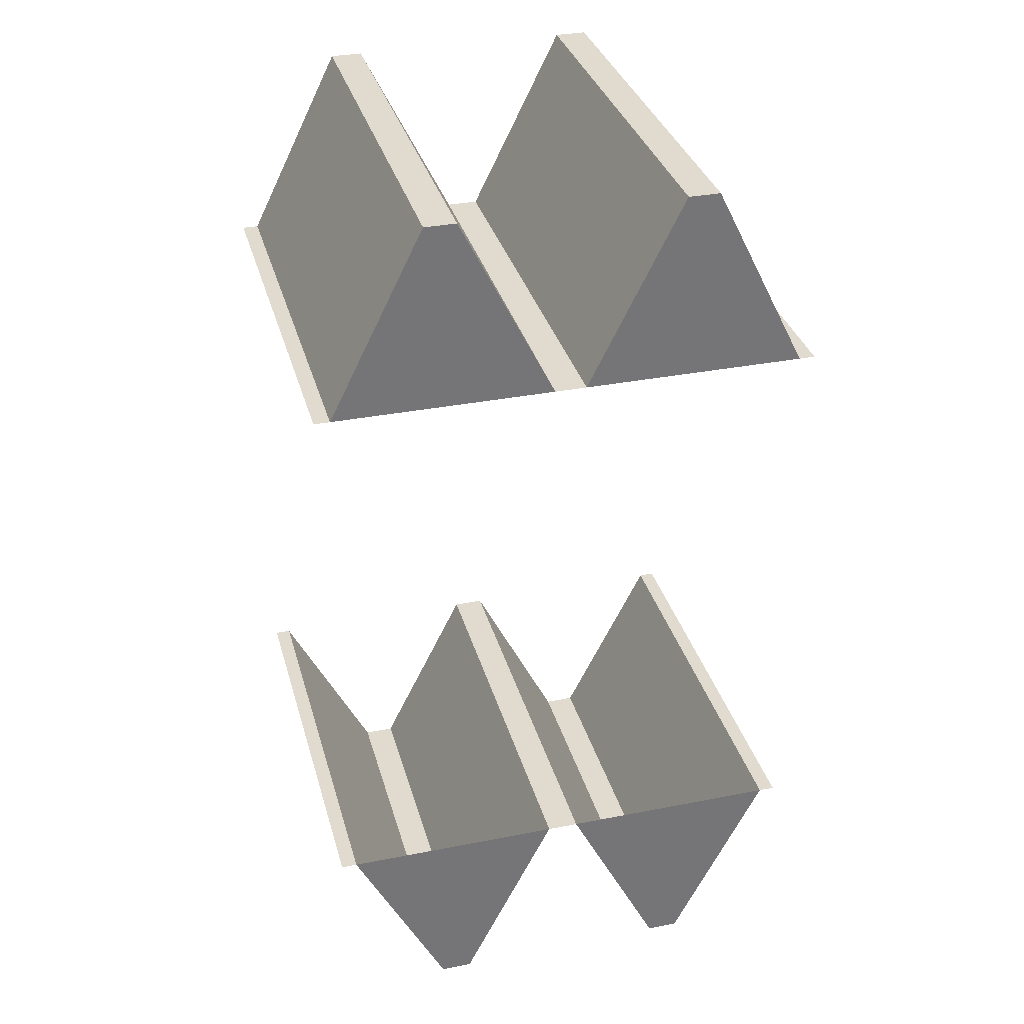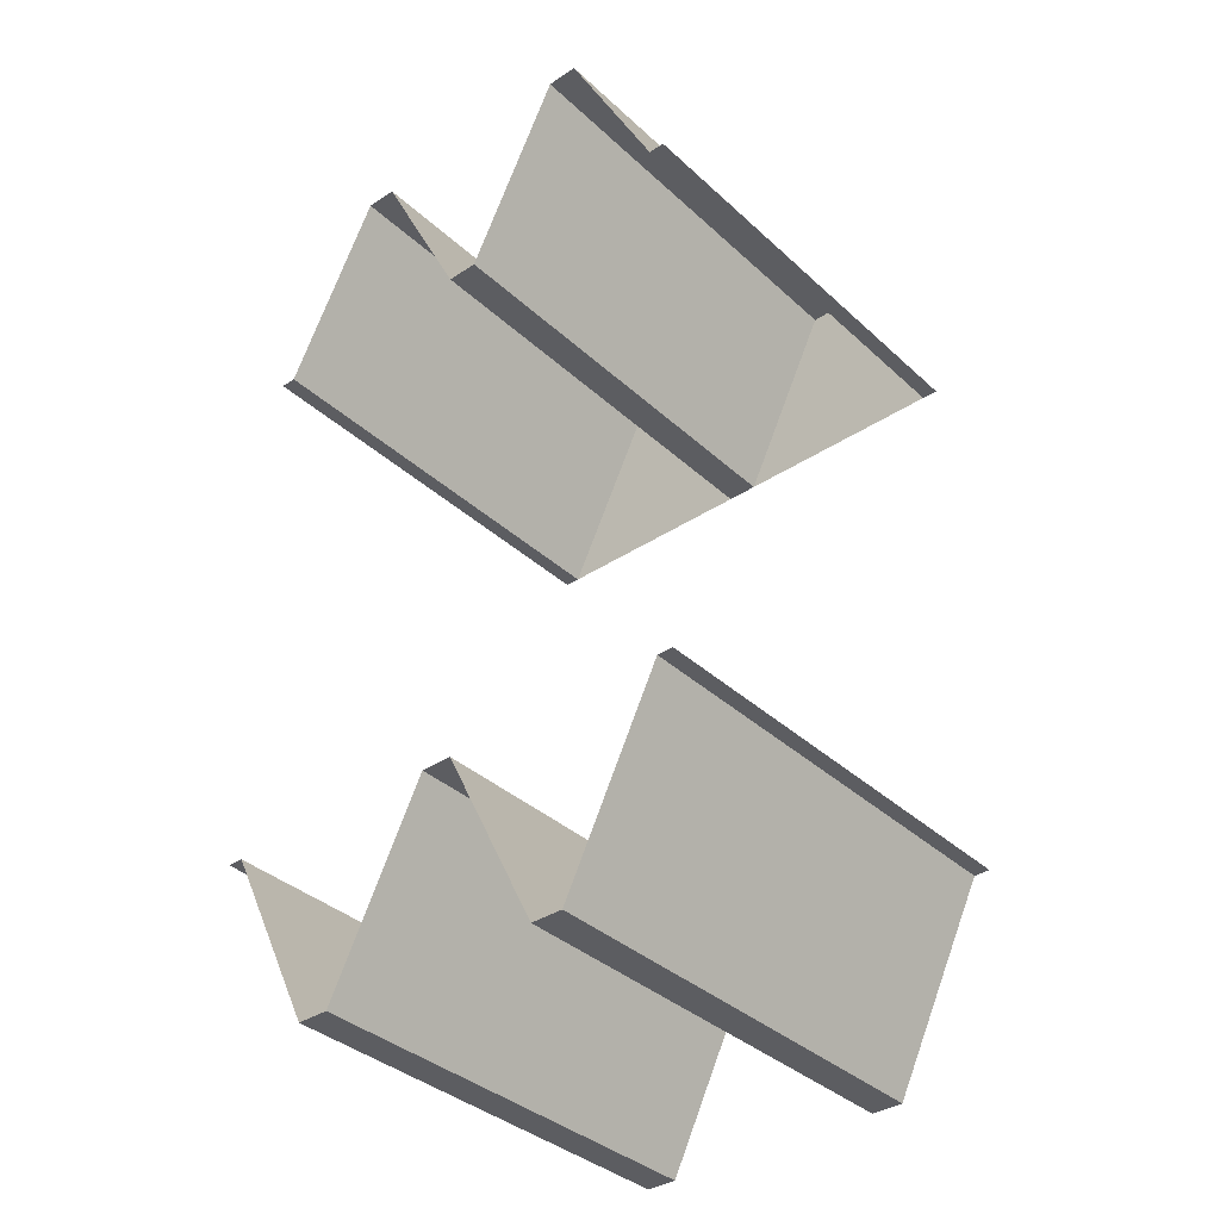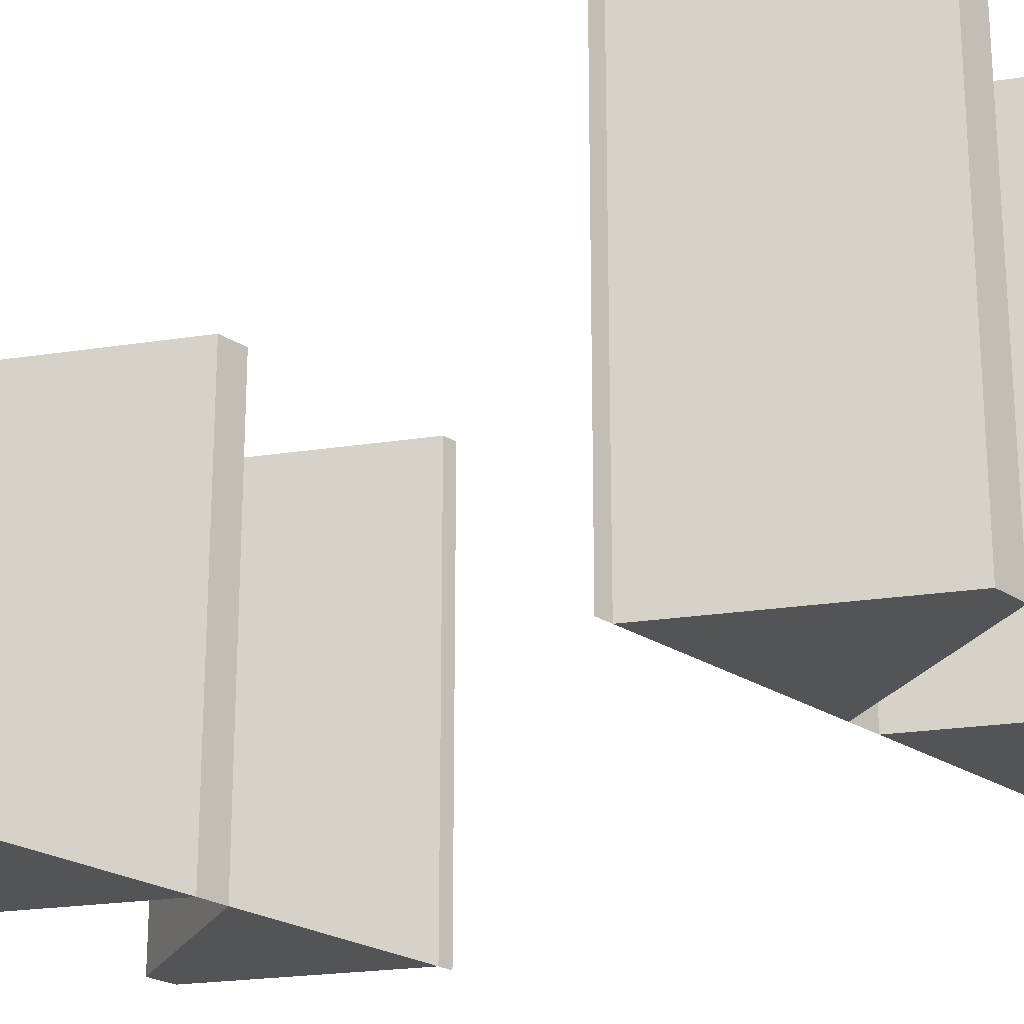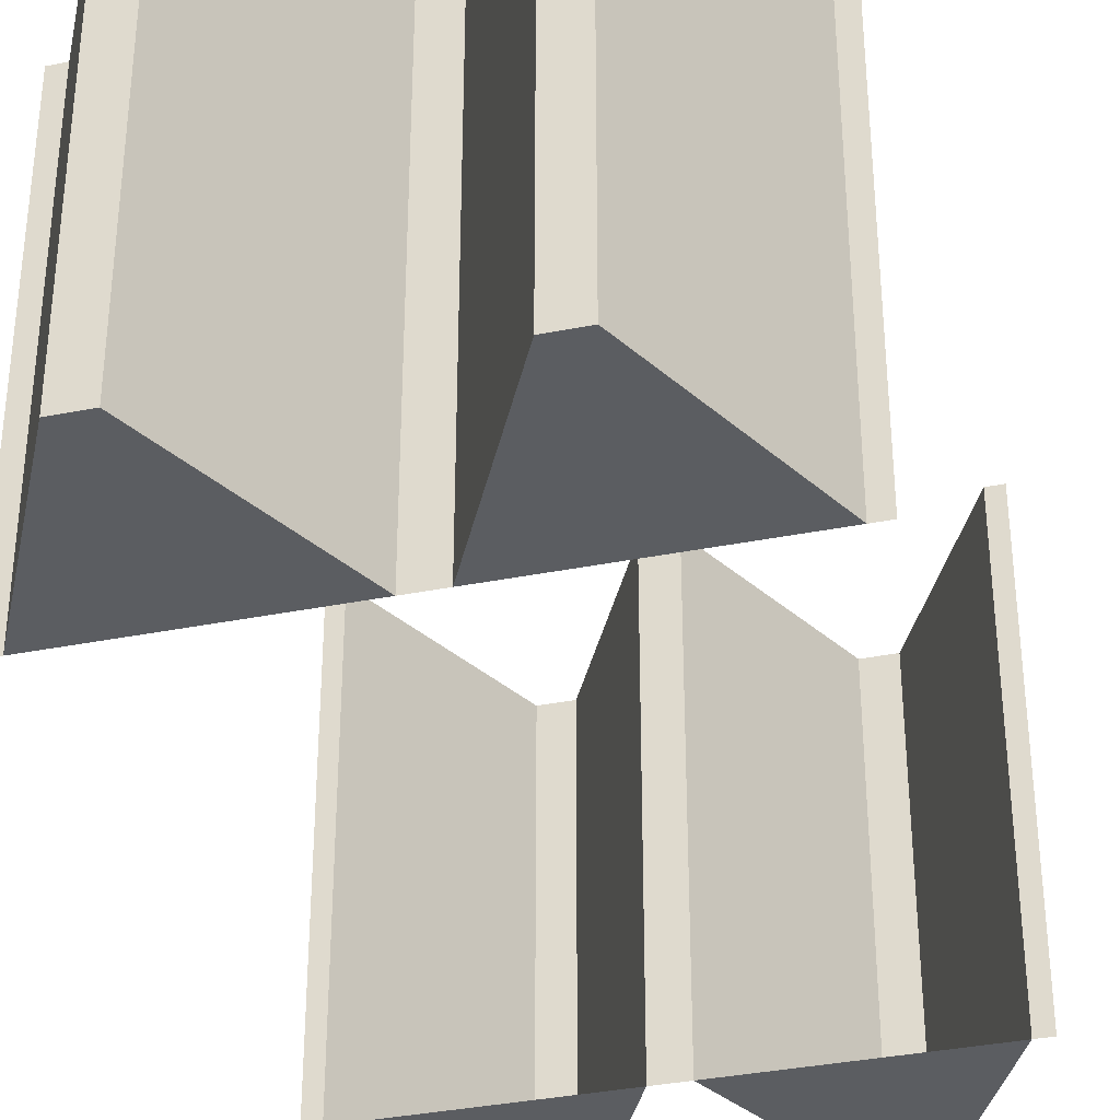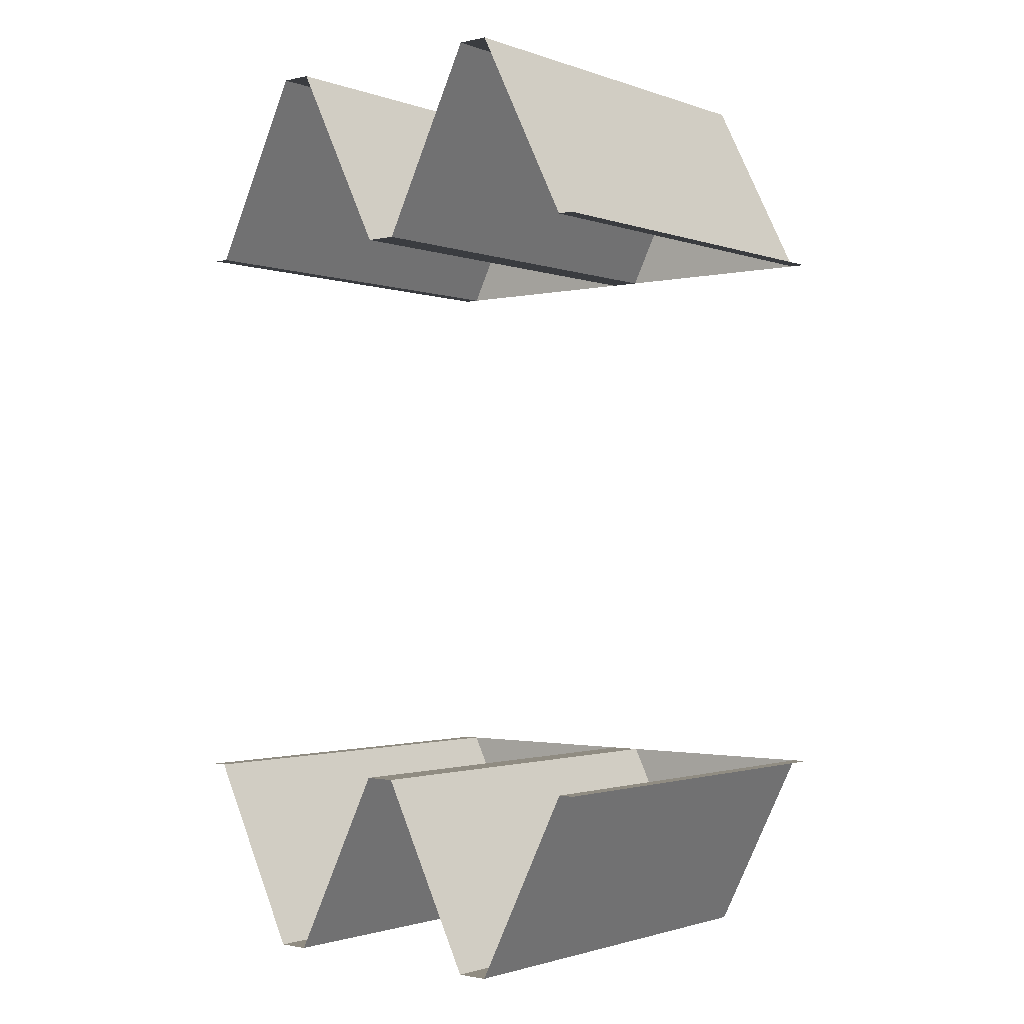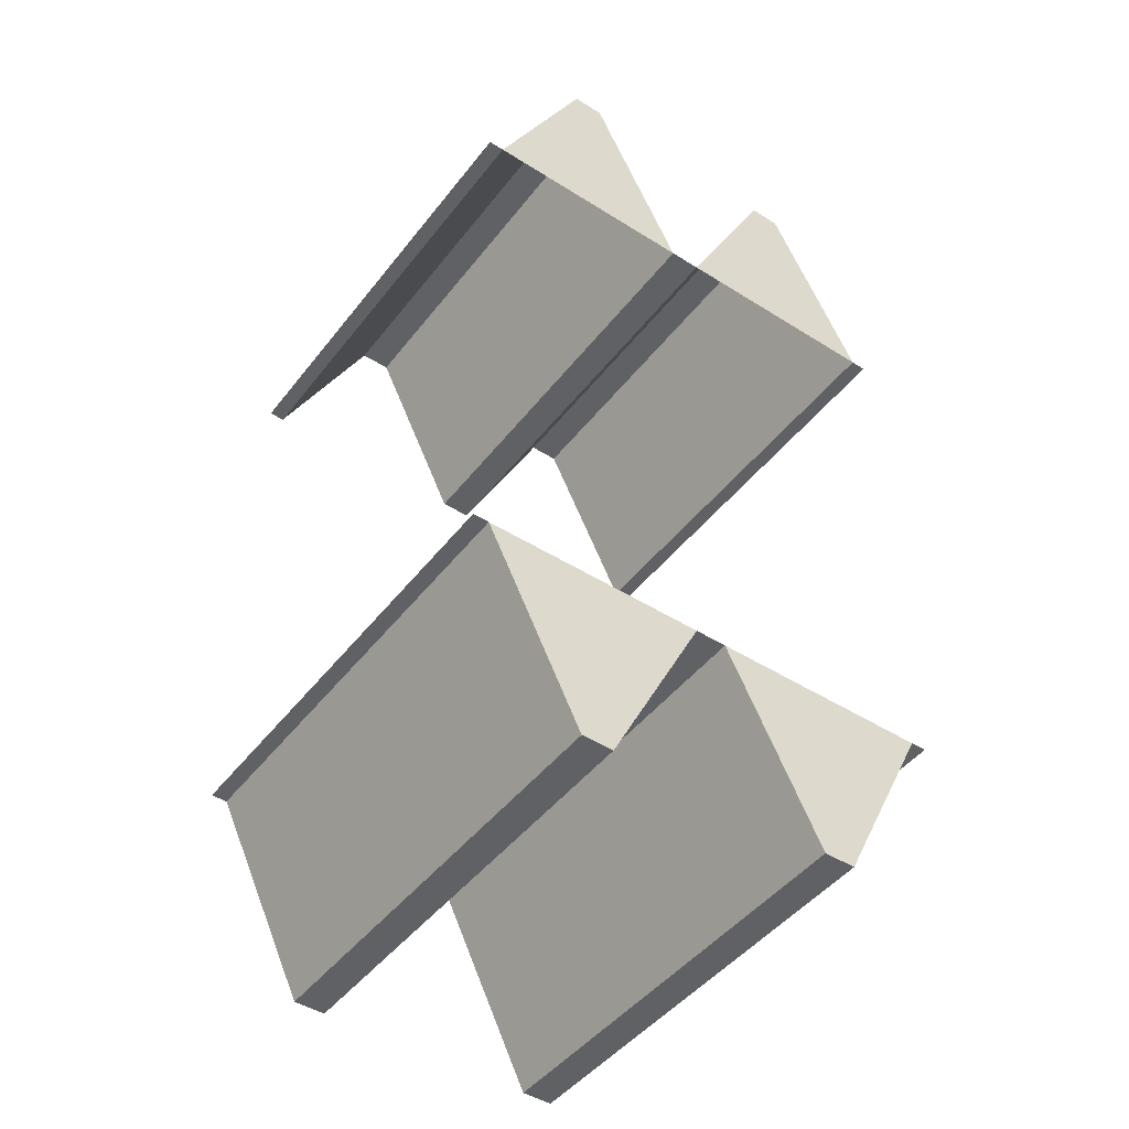
<metadata>
{"format":"obj","ext":"obj","renderer":"f3d","projection":"perspective","resolution":1024,"background":"white","views":[{"elev":33.6,"azim":-15.0,"up":"+Z"},{"elev":-36.8,"azim":-139.5,"up":"+Z"},{"elev":-22.8,"azim":131.5,"up":"+Y"},{"elev":-36.1,"azim":14.6,"up":"+Y"},{"elev":-1.5,"azim":-141.2,"up":"+Z"},{"elev":-46.6,"azim":-35.7,"up":"+Z"}]}
</metadata>
<code>
v -0.0875 -0.35 -0.375
v -0.1125 -0.35 -0.375
v -0.1875 -0.35 -0.225
v -0.0125 -0.35 -0.225
v -0.0875 -0.35 0.375
v -0.0125 -0.35 0.225
v -0.1875 -0.35 0.225
v -0.1125 -0.35 0.375
v 0.1125 -0.35 -0.375
v 0.0875 -0.35 -0.375
v 0.0125 -0.35 -0.225
v 0.1875 -0.35 -0.225
v 0.1125 -0.35 0.375
v 0.1875 -0.35 0.225
v 0.0125 -0.35 0.225
v 0.0875 -0.35 0.375
v -0.0125 -0.35 -0.225
v -0.0125 0 -0.225
v -0.0875 0 -0.375
v -0.0875 -0.35 -0.375
v -0.0125 -0.35 -0.225
v 0.0125 -0.35 -0.225
v 0.0125 0 -0.225
v -0.0125 0 -0.225
v -0.0875 -0.35 -0.375
v -0.0875 0 -0.375
v -0.1125 0 -0.375
v -0.1125 -0.35 -0.375
v -0.1875 -0.35 -0.225
v -0.1125 -0.35 -0.375
v -0.1125 0 -0.375
v -0.1875 0 -0.225
v -0.1875 -0.35 -0.225
v -0.1875 0 -0.225
v -0.2 0 -0.225
v -0.2 -0.35 -0.225
v 0.0125 -0.35 -0.225
v 0.0875 -0.35 -0.375
v 0.0875 0 -0.375
v 0.0125 0 -0.225
v 0.1125 -0.35 -0.375
v 0.1125 0 -0.375
v 0.0875 0 -0.375
v 0.0875 -0.35 -0.375
v 0.1875 -0.35 -0.225
v 0.1875 0 -0.225
v 0.1125 0 -0.375
v 0.1125 -0.35 -0.375
v 0.1875 -0.35 -0.225
v 0.2 -0.35 -0.225
v 0.2 0 -0.225
v 0.1875 0 -0.225
v -0.0125 -0.35 0.225
v -0.0125 0 0.225
v 0.0125 0 0.225
v 0.0125 -0.35 0.225
v -0.0125 -0.35 0.225
v -0.0875 -0.35 0.375
v -0.0875 0 0.375
v -0.0125 0 0.225
v -0.0875 -0.35 0.375
v -0.1125 -0.35 0.375
v -0.1125 0 0.375
v -0.0875 0 0.375
v -0.1875 -0.35 0.225
v -0.1875 0 0.225
v -0.1125 0 0.375
v -0.1125 -0.35 0.375
v -0.1875 -0.35 0.225
v -0.2 -0.35 0.225
v -0.2 0 0.225
v -0.1875 0 0.225
v 0.0125 -0.35 0.225
v 0.0125 0 0.225
v 0.0875 0 0.375
v 0.0875 -0.35 0.375
v 0.1125 -0.35 0.375
v 0.0875 -0.35 0.375
v 0.0875 0 0.375
v 0.1125 0 0.375
v 0.1875 -0.35 0.225
v 0.1125 -0.35 0.375
v 0.1125 0 0.375
v 0.1875 0 0.225
v 0.1875 -0.35 0.225
v 0.1875 0 0.225
v 0.2 0 0.225
v 0.2 -0.35 0.225
g mesh6916776
f 1 3 2
f 3 1 4
f 5 7 6
f 7 5 8
f 9 11 10
f 11 9 12
f 13 15 14
f 15 13 16
g mesh6916777
f 17 19 18
f 19 17 20
f 21 23 22
f 23 21 24
f 25 27 26
f 27 25 28
f 29 31 30
f 31 29 32
f 33 35 34
f 35 33 36
f 37 39 38
f 39 37 40
f 41 43 42
f 43 41 44
f 45 47 46
f 47 45 48
f 49 51 50
f 51 49 52
g mesh6916778
f 53 55 54
f 55 53 56
f 57 59 58
f 59 57 60
f 61 63 62
f 63 61 64
f 65 67 66
f 67 65 68
f 69 71 70
f 71 69 72
f 73 75 74
f 75 73 76
f 77 79 78
f 79 77 80
f 81 83 82
f 83 81 84
f 85 87 86
f 87 85 88

</code>
